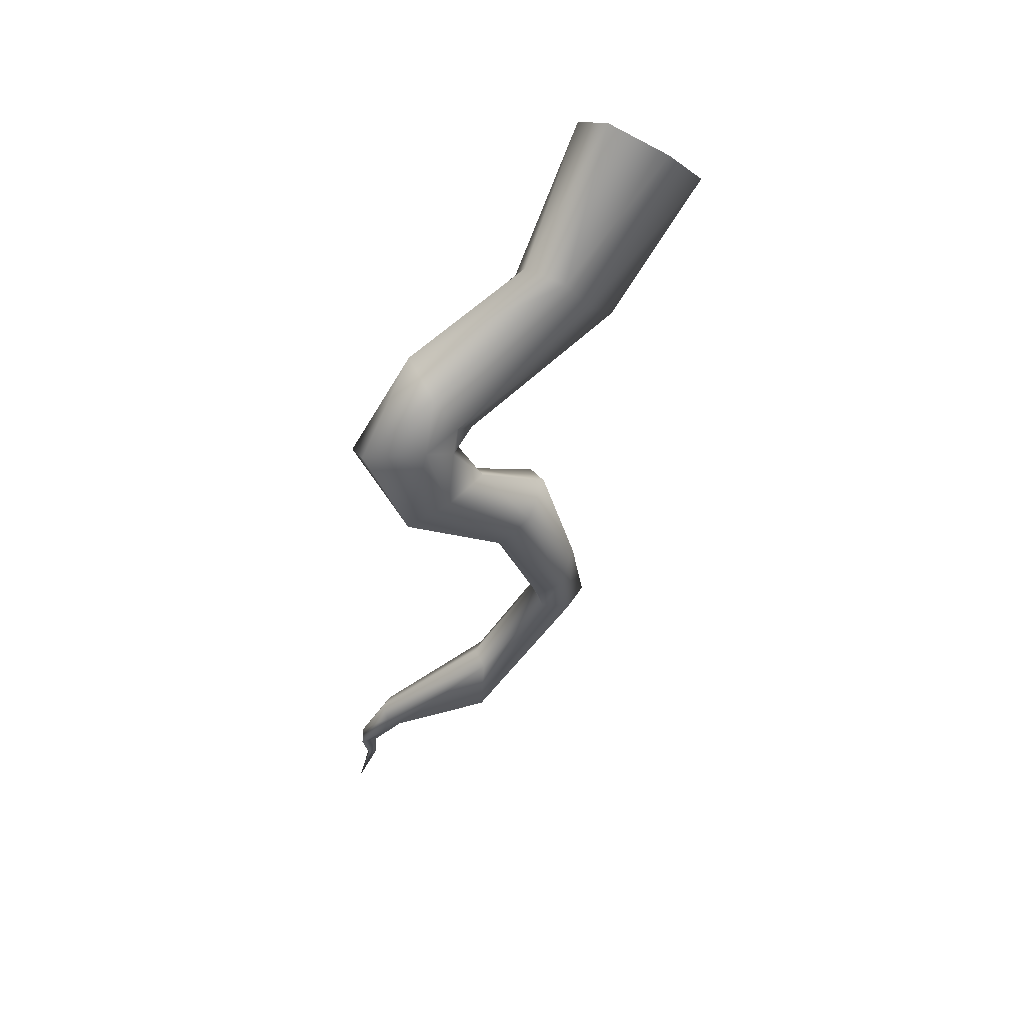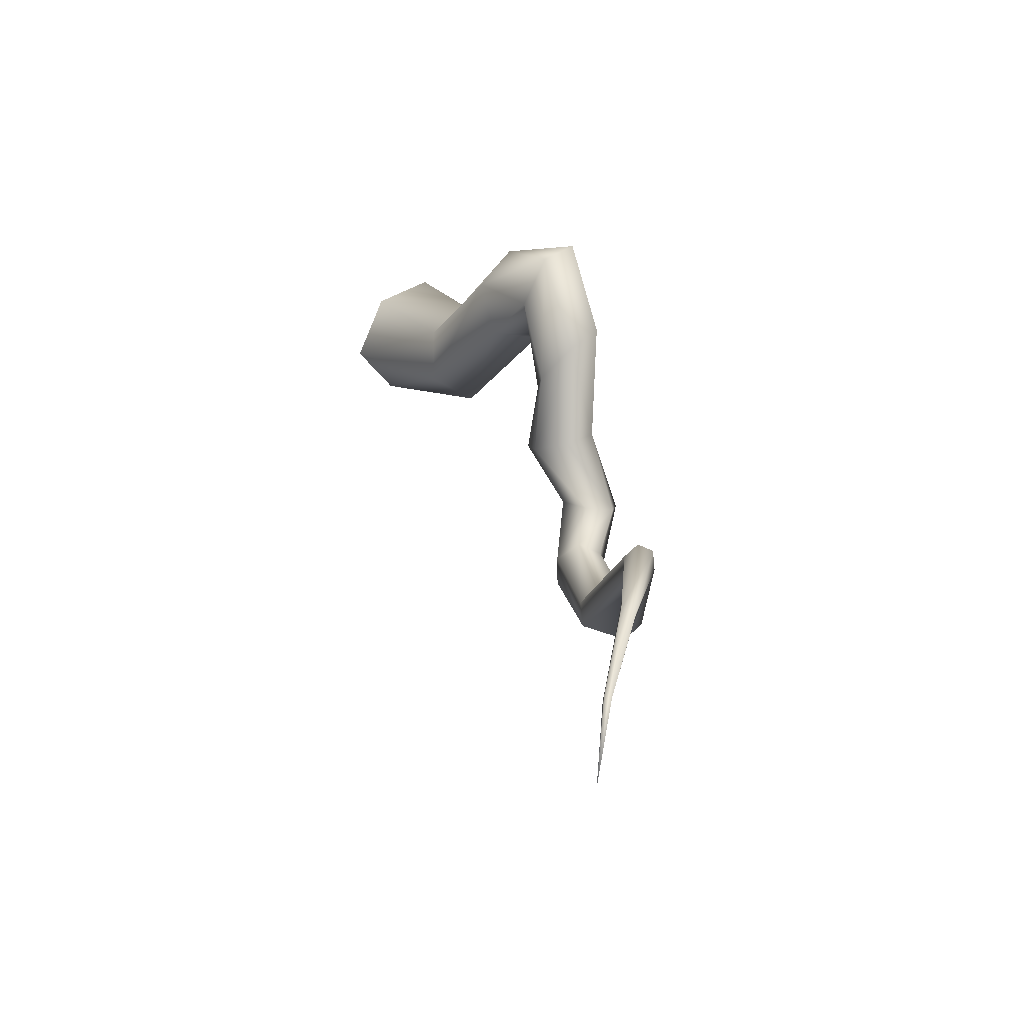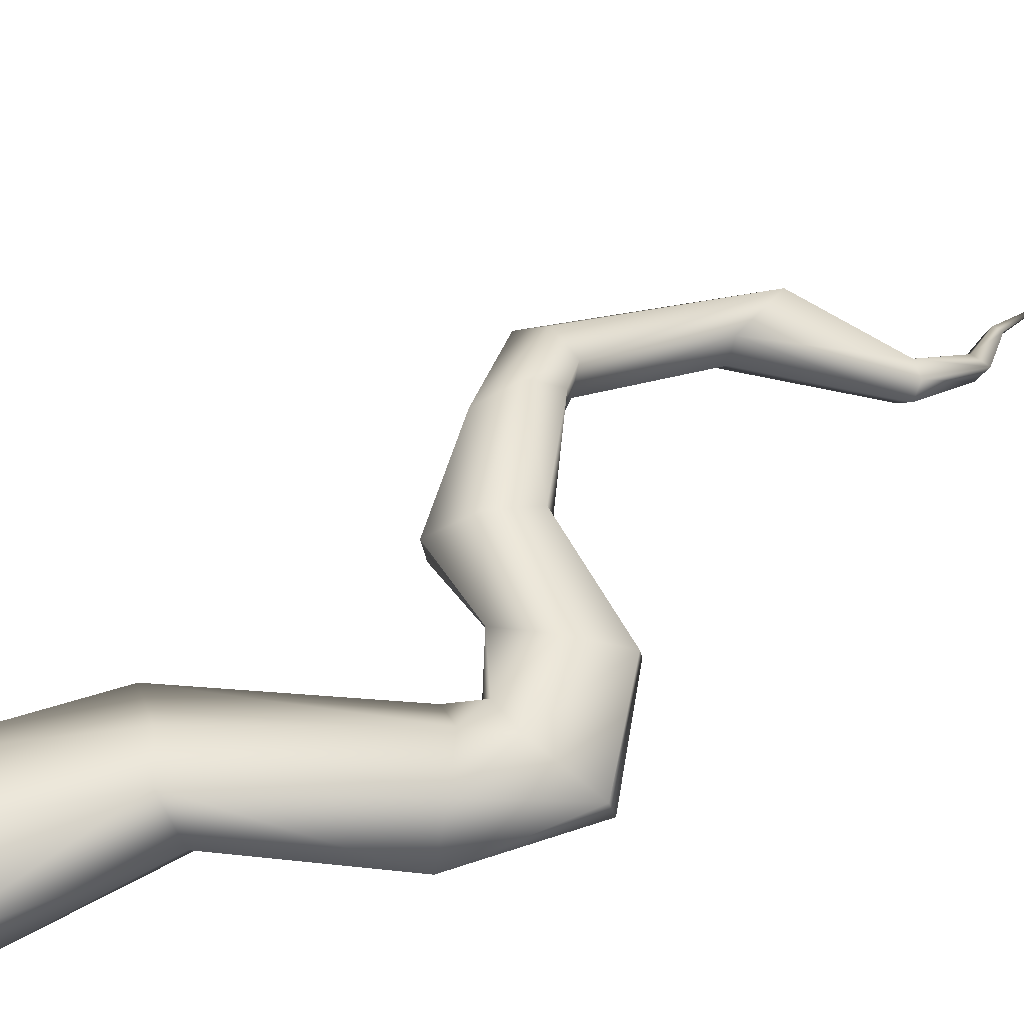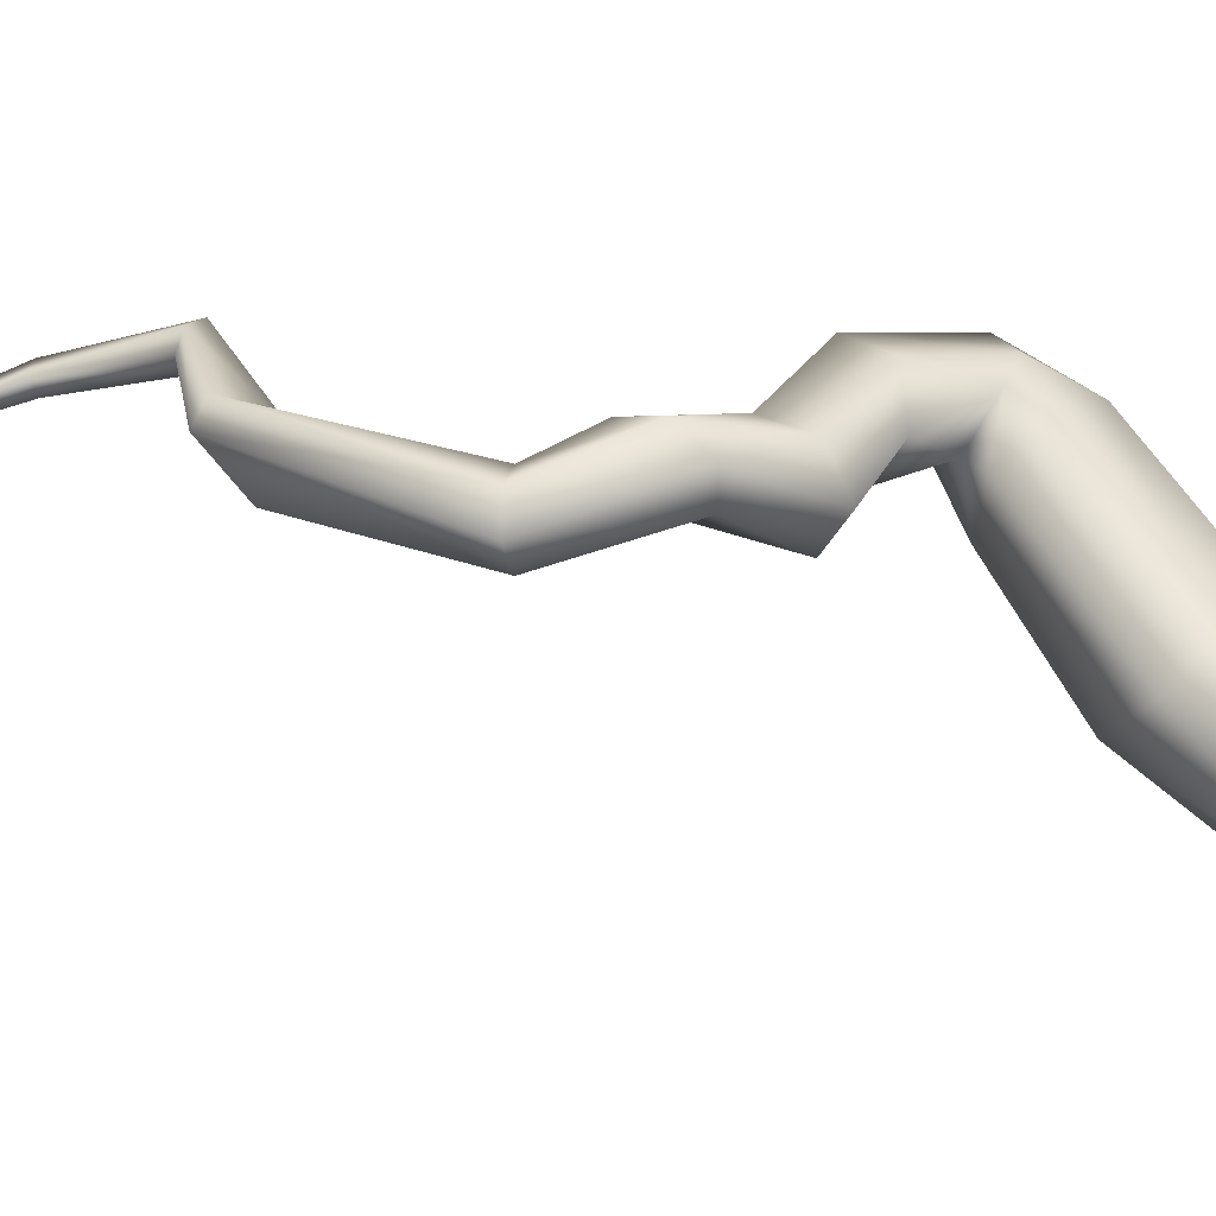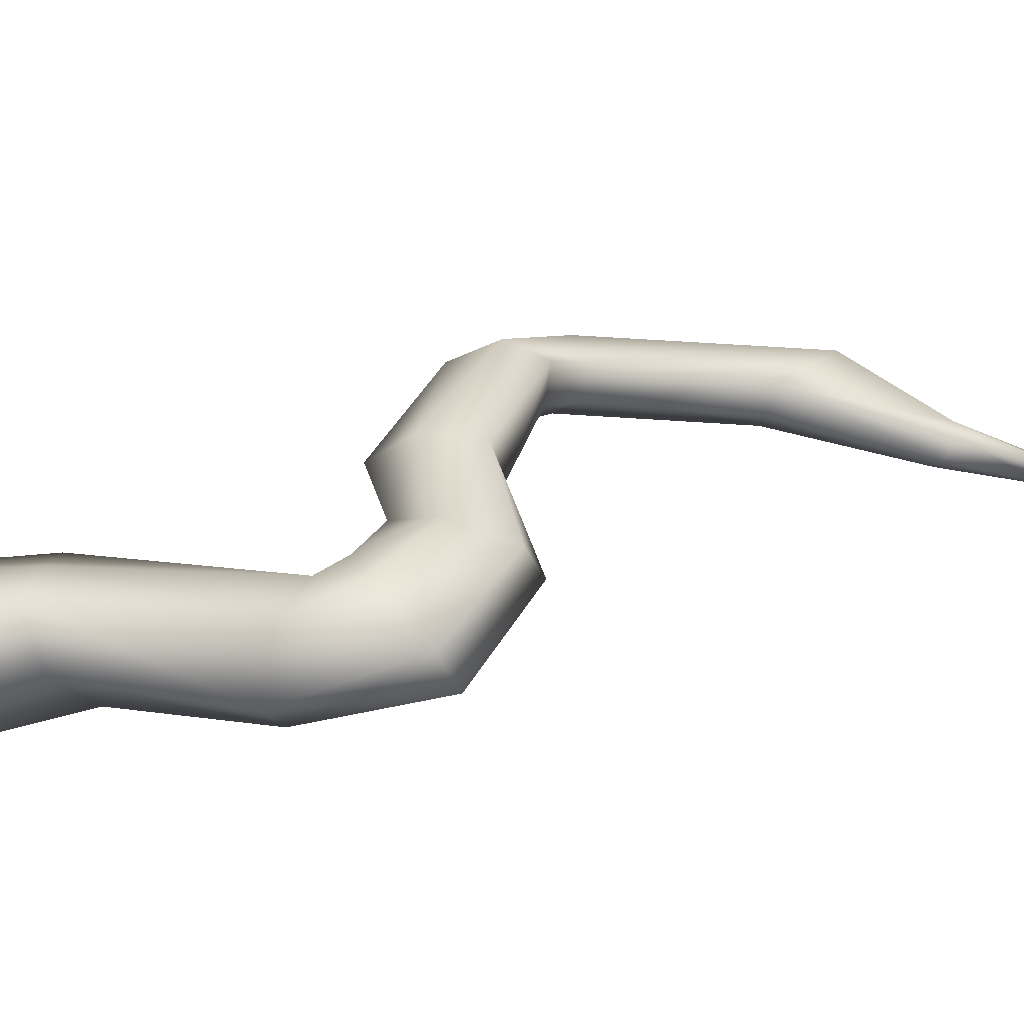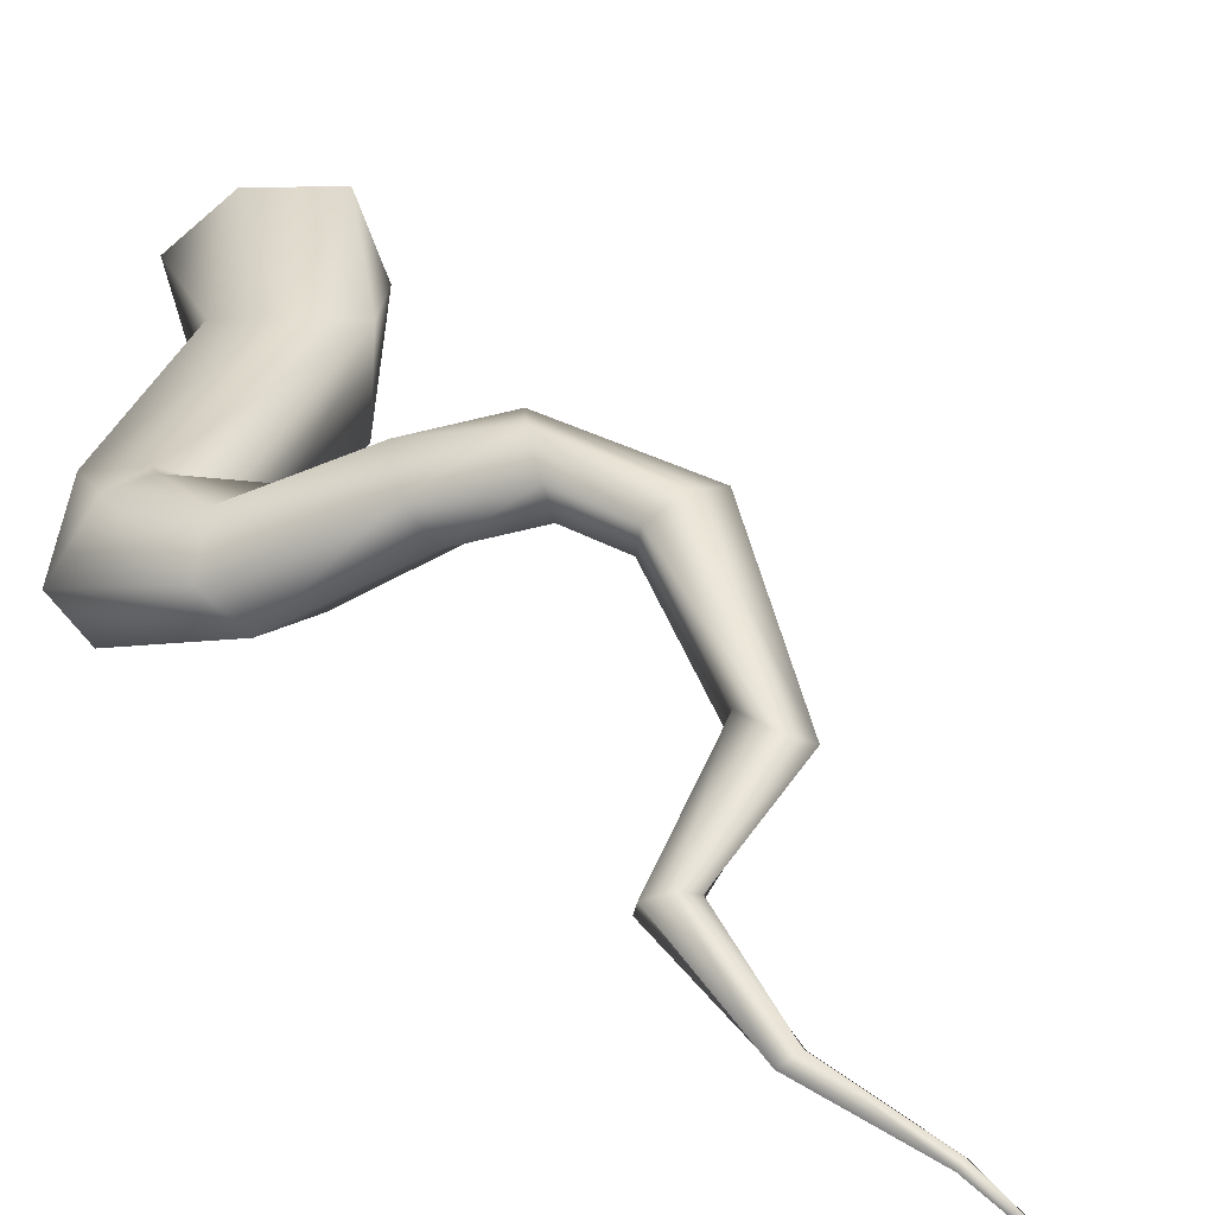
<metadata>
{"format":"obj","ext":"obj","renderer":"f3d","projection":"perspective","resolution":1024,"background":"white","views":[{"elev":59.1,"azim":-36.1,"up":"+Y"},{"elev":-39.5,"azim":-116.3,"up":"+Y"},{"elev":30.7,"azim":-156.4,"up":"+Z"},{"elev":49.3,"azim":79.1,"up":"+Z"},{"elev":12.8,"azim":-138.5,"up":"+Z"},{"elev":39.2,"azim":-51.3,"up":"+Z"}]}
</metadata>
<code>
g febg_lostcity_001_tree_06
v 1.205 3.265 -0.8324
v 1.138 3.669 -0.4091
v 0.3749 2.667 -0.3449
v 0.4924 2.722 -0.01208
v 1.45 3.422 -0.07903
v -0.6743 2.382 -0.3591
v 0.6637 2.4 0.06135
v 1.767 2.98 -0.05153
v 0.9207 2.082 0.0246
v -0.7254 2.334 0.02743
v -1.314 1.967 -0.06925
v -0.6089 1.99 0.148
v -0.4042 1.718 0.04102
v -0.9196 1.987 0.1919
v -1.154 1.226 0.2296
v -0.7069 1.85 0.2334
v -0.5686 1.64 -0.02979
v -0.8514 1.42 0.3506
v -0.4804 0.6976 0.5281
v -0.47 1.373 0.2647
v -0.3915 1.133 0.05783
v -0.2538 0.9385 0.5777
v 0.01412 1.02 0.4064
v 0.05538 0.8604 0.1854
v 0.08232 0.4298 0.5743
v -0.1763 0.2712 0.9116
v -0.3186 0.07708 0.7966
v -0.2078 -0.3392 0.7212
v 0.02417 0.4475 0.8004
v -0.01298 -0.4257 0.8228
v 0.2018 -0.4656 0.7321
v 0.2218 -0.4191 0.5397
v -0.7279 -1.592 0.6183
v -0.4728 -1.371 0.3897
v -0.8459 -1.494 0.7022
v -0.7089 -1.173 0.5574
v -1.532 -1.53 0.4269
v -1.612 -1.43 0.3735
v -1.767 -2.177 0.1132
v -1.648 -2.216 0.1454
v -1.642 -2.885 -0.04486
v -1.426 -1.59 0.368
v -1.4 -1.55 0.2557
v -1.578 -2.181 0.06048
v -1.546 -2.866 -0.06541
v -1.581 -2.886 -0.02358
v -1.69 -3.669 -0.215
v 1.767 2.98 -0.05153
v 1.725 2.712 -0.4818
v 0.9207 2.082 0.0246
v 0.6969 1.939 -0.4669
v 1.496 2.771 -0.9116
v -0.3531 1.656 -0.3456
v -0.4042 1.718 0.04102
v -0.5686 1.64 -0.02979
v 0.4565 2.273 -0.582
v 1.205 3.265 -0.8324
v 0.3749 2.667 -0.3449
v -0.4882 2.043 -0.5457
v -0.6743 2.382 -0.3591
v -0.8447 1.587 -0.3011
v -0.3915 1.133 0.05783
v -1.259 1.743 -0.3093
v -1.314 1.967 -0.06925
v -0.6946 0.9393 -0.06321
v 0.05538 0.8604 0.1854
v -1.076 0.986 0.02266
v -1.154 1.226 0.2296
v -0.4804 0.6976 0.5281
v -0.1712 0.6194 0.1358
v -0.4391 0.538 0.3071
v -0.3186 0.07708 0.7966
v -0.05998 0.2357 0.4594
v 0.08232 0.4298 0.5743
v 0.2218 -0.4191 0.5397
v -0.2604 0.05932 0.5706
v 0.02694 -0.3326 0.4381
v -0.4728 -1.371 0.3897
v -0.1879 -0.2927 0.5289
v -0.2078 -0.3392 0.7212
v -0.7089 -1.173 0.5574
v -0.5707 -1.23 0.3205
v -1.4 -1.55 0.2557
v -0.6888 -1.131 0.4044
v -1.586 -1.389 0.2612
v -1.612 -1.43 0.3735
v -1.697 -2.142 0.02822
v -1.767 -2.177 0.1132
v -1.642 -2.885 -0.04486
v -1.48 -1.449 0.2023
v -1.578 -2.181 0.06048
v -1.606 -2.865 -0.08669
v -1.69 -3.669 -0.215
v -1.546 -2.866 -0.06541
g febg_lostcity_001_tree_06_0
f 3 2 1
f 2 3 4
f 4 5 2
f 6 4 3
f 7 5 4
f 5 7 8
f 8 7 9
f 4 6 10
f 10 7 4
f 6 11 10
f 12 9 7
f 7 10 12
f 9 12 13
f 10 11 14
f 10 14 12
f 11 15 14
f 16 13 12
f 12 14 16
f 13 16 17
f 14 15 18
f 14 18 16
f 15 19 18
f 16 20 17
f 20 16 18
f 21 17 20
f 18 19 22
f 18 22 20
f 20 23 21
f 23 20 22
f 21 23 24
f 25 24 23
f 26 22 19
f 19 27 26
f 28 26 27
f 29 23 22
f 23 29 25
f 22 26 29
f 30 26 28
f 30 29 26
f 29 31 25
f 31 29 30
f 25 31 32
f 33 32 31
f 33 31 30
f 32 33 34
f 35 30 28
f 33 30 35
f 35 28 36
f 36 37 35
f 37 33 35
f 36 38 37
f 38 39 37
f 37 39 40
f 39 41 40
f 42 34 33
f 33 37 42
f 37 40 42
f 34 42 43
f 42 40 43
f 43 40 44
f 40 45 44
f 40 41 46
f 45 40 46
f 47 46 41
f 47 45 46
f 50 49 48
f 51 49 50
f 51 52 49
f 53 51 50
f 54 53 50
f 53 54 55
f 52 51 56
f 56 57 52
f 57 56 58
f 51 59 56
f 59 58 56
f 59 51 53
f 58 59 60
f 61 53 55
f 61 59 53
f 62 61 55
f 59 63 60
f 63 59 61
f 60 63 64
f 61 62 65
f 65 63 61
f 66 65 62
f 67 64 63
f 63 65 67
f 64 67 68
f 69 68 67
f 65 66 70
f 70 67 65
f 69 67 71
f 67 70 71
f 71 72 69
f 66 73 70
f 73 66 74
f 74 75 73
f 70 76 71
f 72 71 76
f 76 70 73
f 73 75 77
f 73 77 76
f 75 78 77
f 79 72 76
f 76 77 79
f 72 79 80
f 79 81 80
f 77 78 82
f 77 82 79
f 78 83 82
f 81 79 84
f 79 82 84
f 85 81 84
f 82 85 84
f 81 85 86
f 87 86 85
f 86 87 88
f 87 89 88
f 85 82 90
f 90 82 83
f 87 85 90
f 87 90 83
f 87 83 91
f 89 87 92
f 92 87 91
f 92 93 89
f 92 91 94
f 94 93 92

</code>
